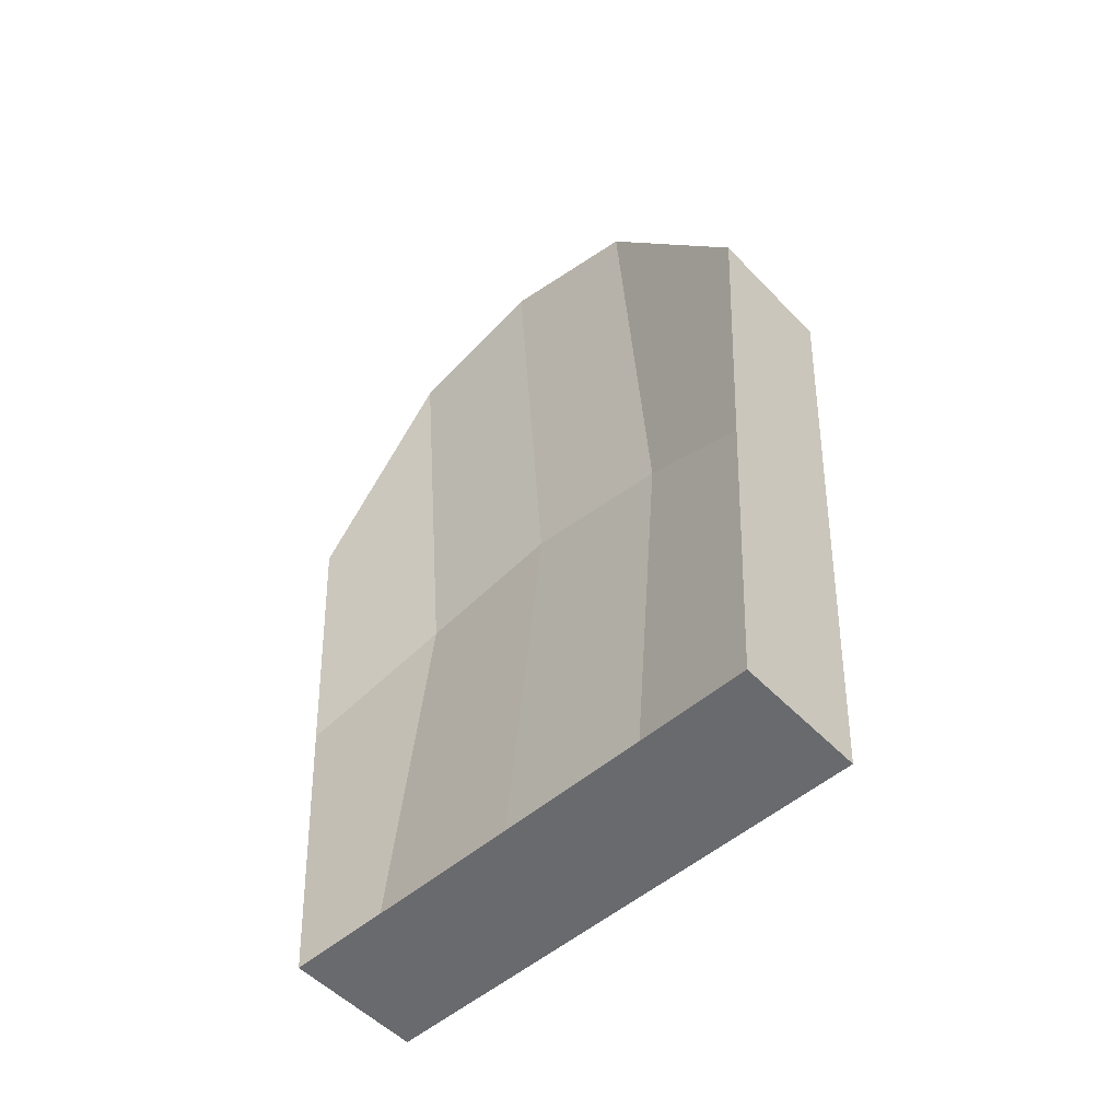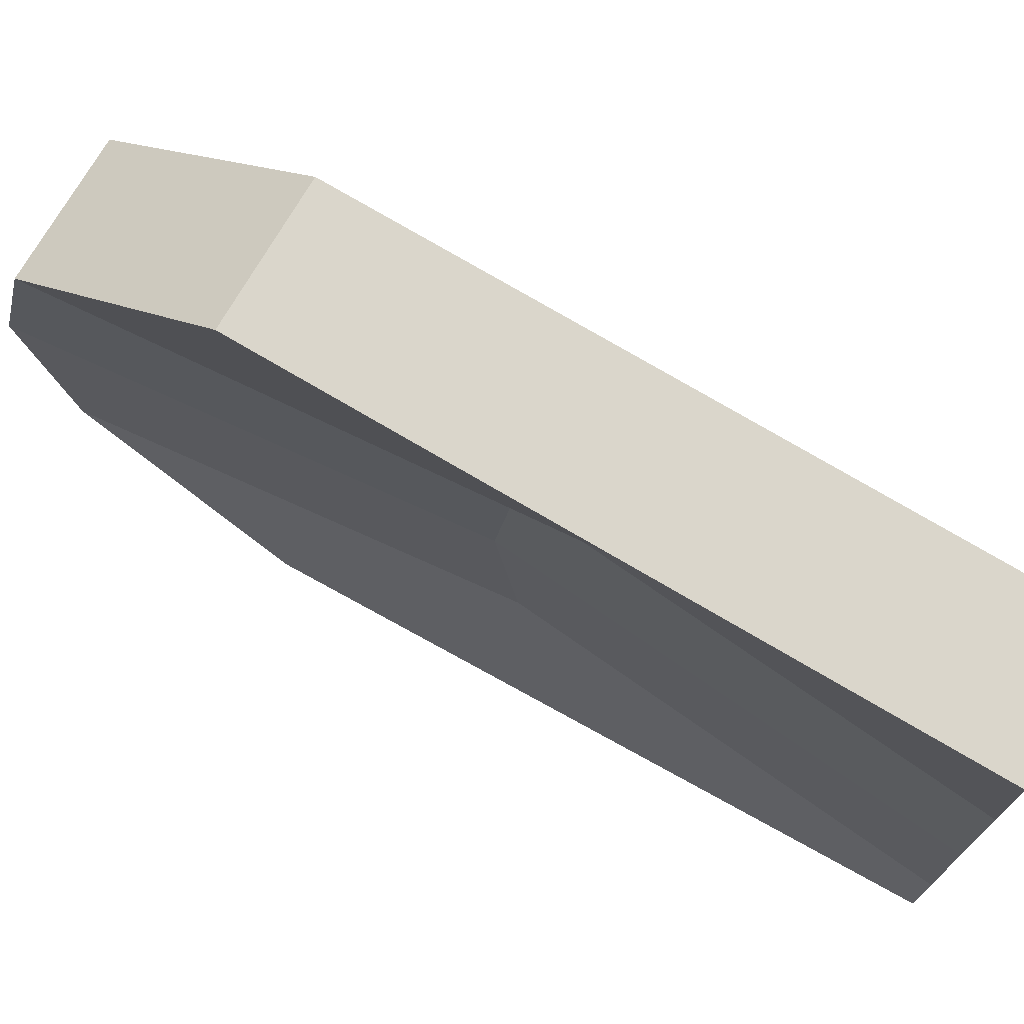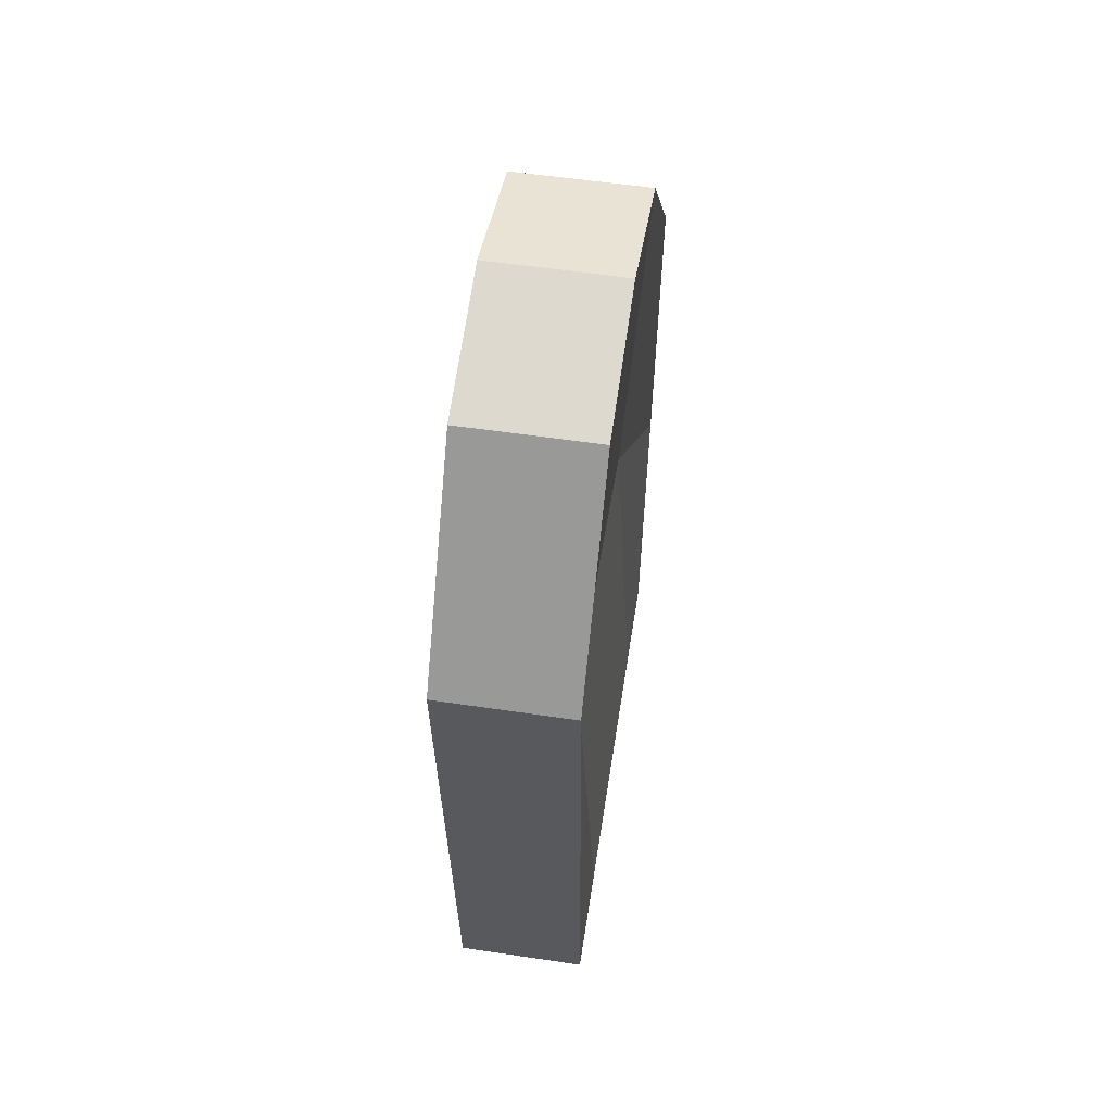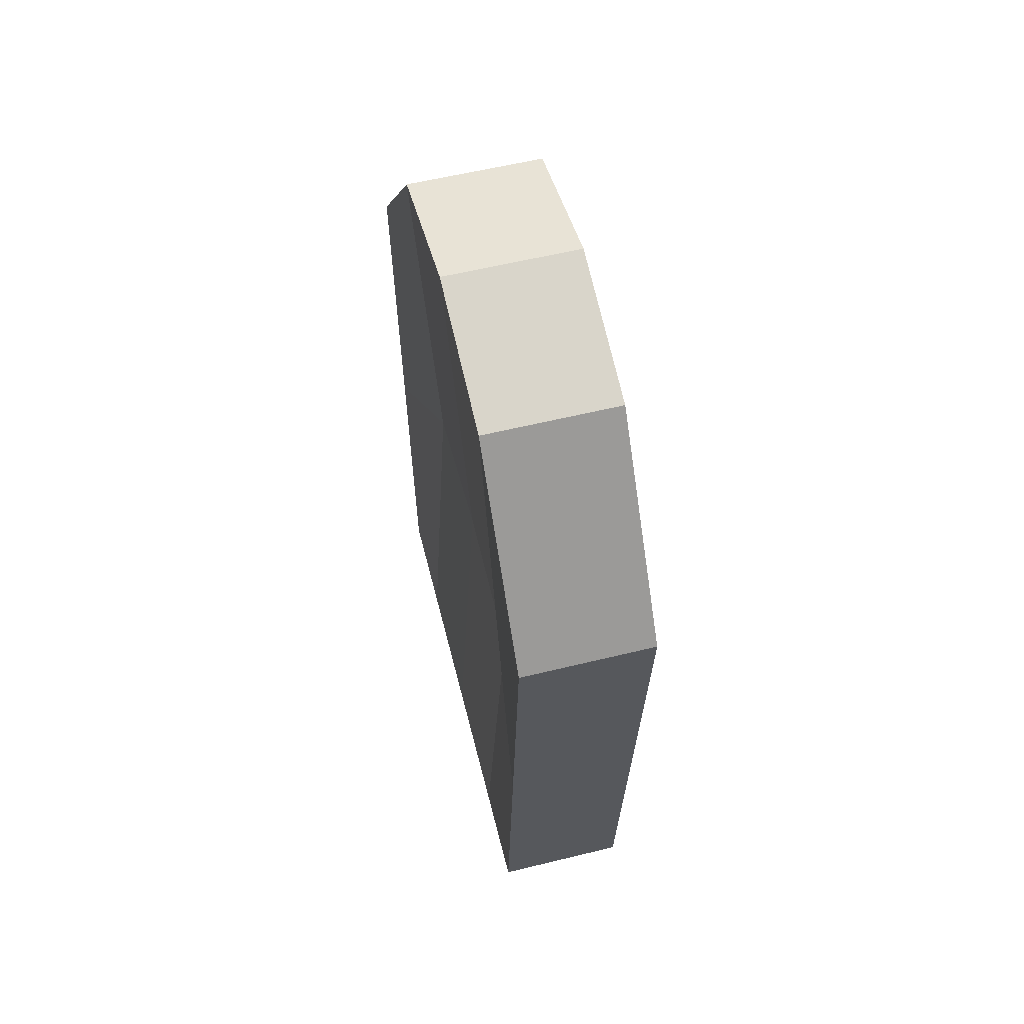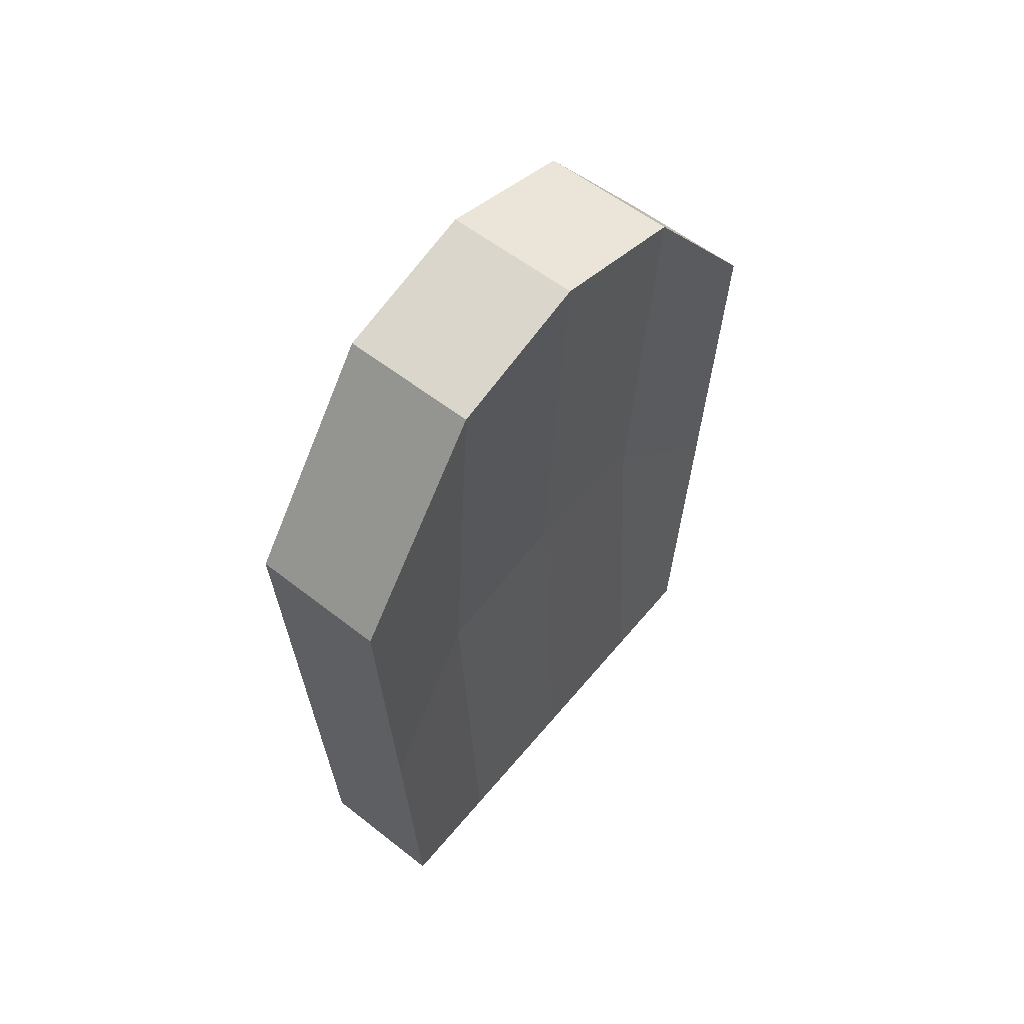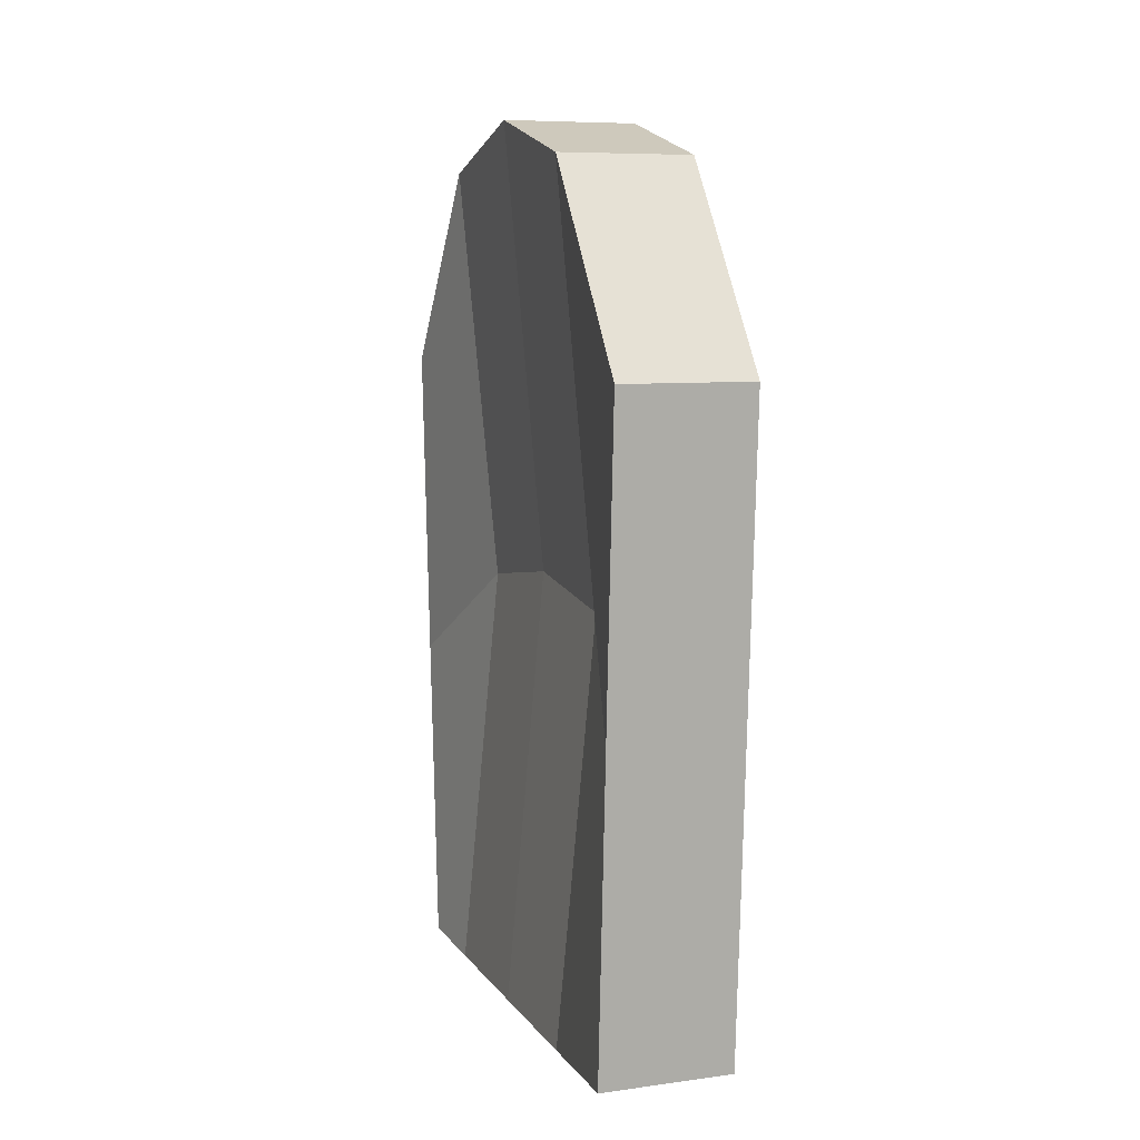
<metadata>
{"format":"obj","ext":"obj","renderer":"f3d","projection":"perspective","resolution":1024,"background":"white","views":[{"elev":-53.0,"azim":-47.6,"up":"+Y"},{"elev":72.7,"azim":-60.1,"up":"+Z"},{"elev":56.6,"azim":8.8,"up":"+Y"},{"elev":58.9,"azim":165.9,"up":"+Y"},{"elev":57.7,"azim":39.1,"up":"+Y"},{"elev":8.1,"azim":-20.0,"up":"+Y"}]}
</metadata>
<code>
o Cube
v 0.2288 2.192 -1
v 0.2288 0.02251 -0.8465
v 0.2288 2.192 1
v 0.2288 0.02251 0.8775
v -0.2288 2.192 -1
v -0.2288 0.02251 -0.8465
v -0.2288 2.192 1
v -0.2288 0.02251 0.8775
v -0.2288 0.02251 0
v 0.2288 3 0
v -0.2288 3 0
v 0.2288 0.02251 0
v -0.2288 2.851 -0.5
v 0.2288 0.02251 -0.5
v -0.2288 0.02251 -0.5
v 0.2288 2.851 -0.5
v -0.2288 0.02251 0.5
v 0.2288 2.871 0.5
v -0.2288 2.871 0.5
v 0.2288 0.02251 0.5
v 0.2288 1.107 -0.9232
v -0.2288 1.107 0.9387
v 0.2288 1.107 0.9387
v -0.2288 1.107 -0.9232
v 0.1532 1.511 0
v -0.09508 1.511 0
v 0.1532 1.437 -0.5
v -0.09508 1.437 -0.5
v -0.09508 1.447 0.5
v 0.1532 1.447 0.5
f 18 19 7 3
f 23 3 7 22
f 28 13 5 24
f 17 20 4 8
f 30 18 3 23
f 24 5 1 21
f 27 16 10 25
f 15 14 12 9
f 29 19 11 26
f 16 13 11 10
f 1 5 13 16
f 6 2 14 15
f 21 1 16 27
f 26 11 13 28
f 22 7 19 29
f 25 10 18 30
f 9 12 20 17
f 10 11 19 18
f 12 25 30 20
f 8 22 29 17
f 9 26 28 15
f 2 21 27 14
f 17 29 26 9
f 14 27 25 12
f 6 24 21 2
f 20 30 23 4
f 15 28 24 6
f 4 23 22 8

</code>
